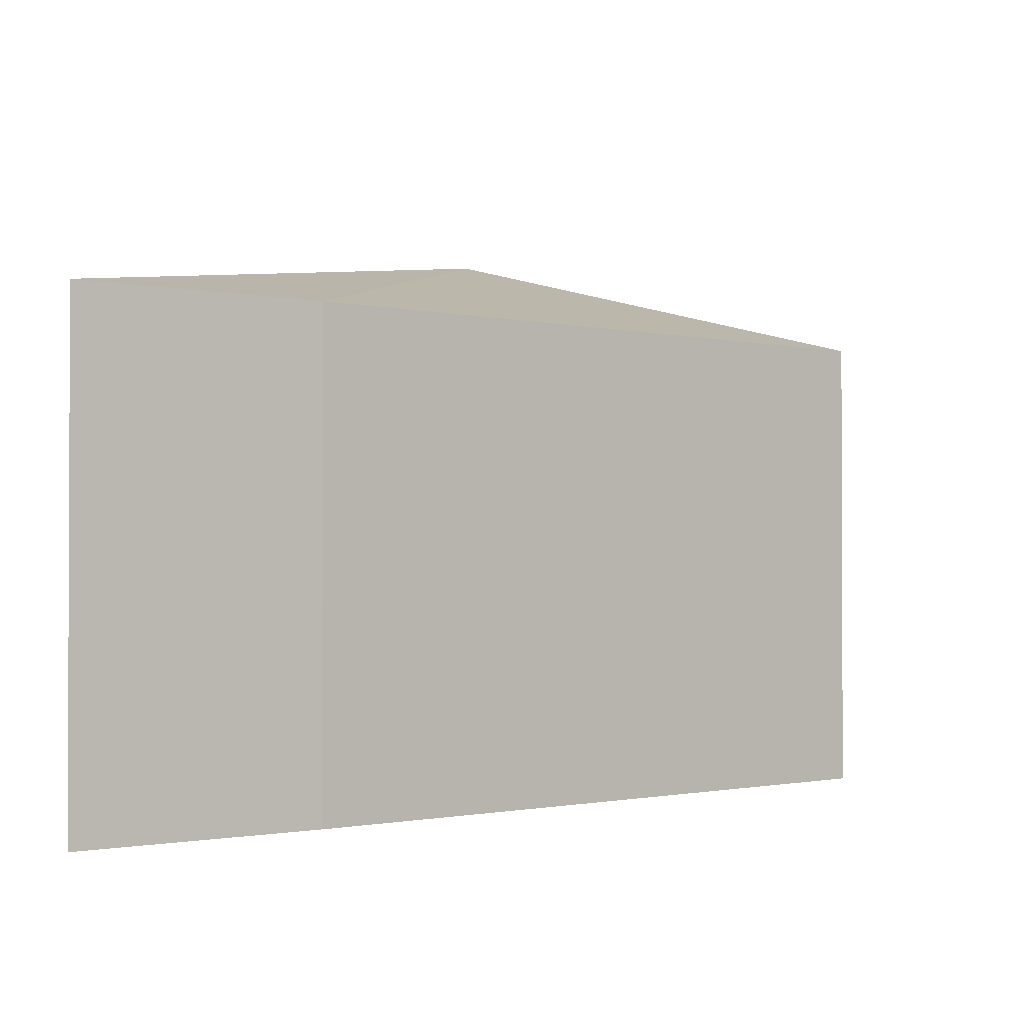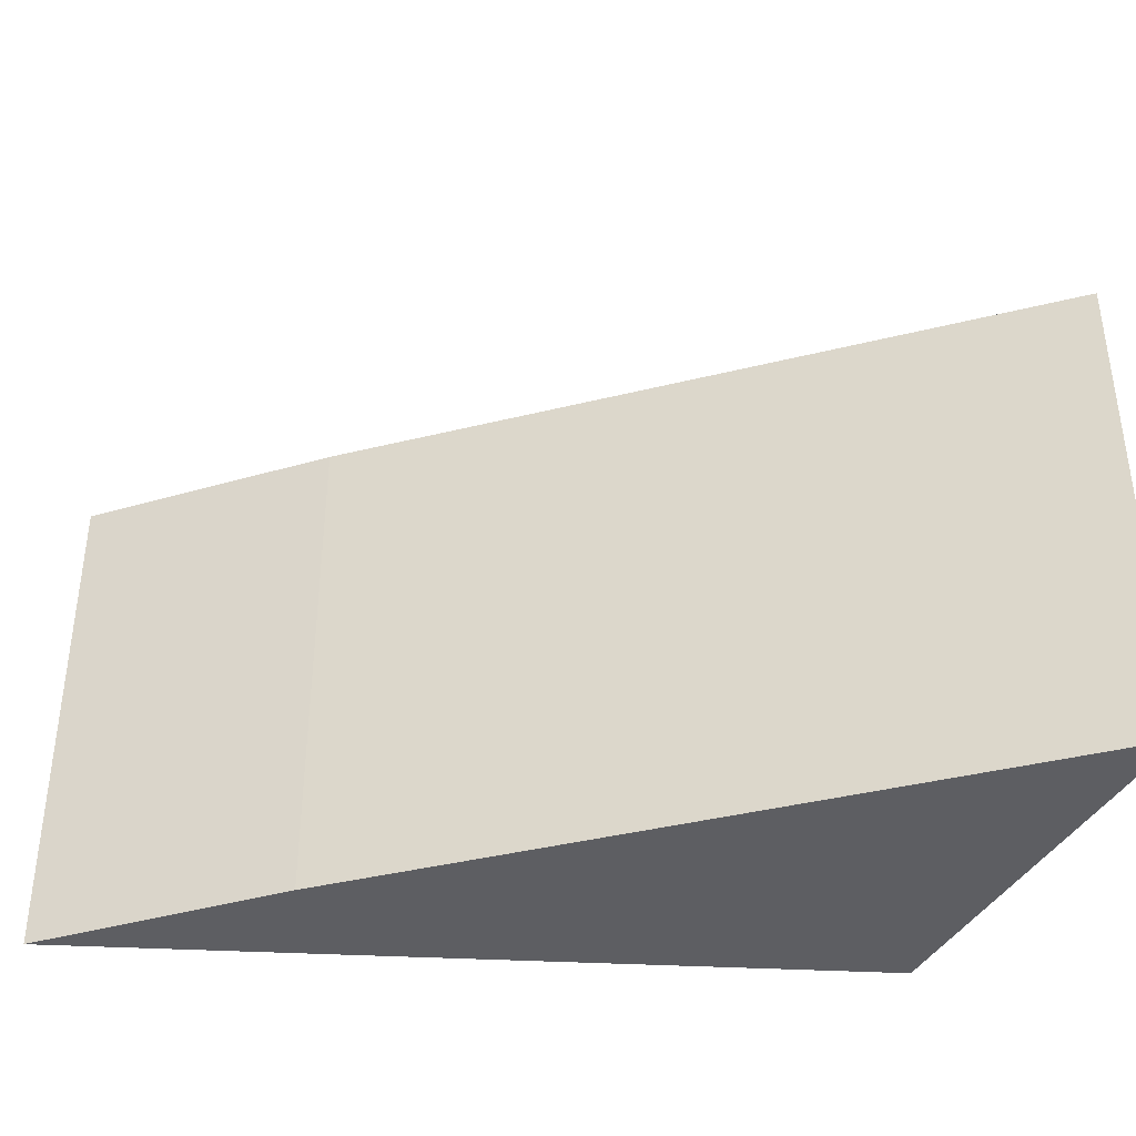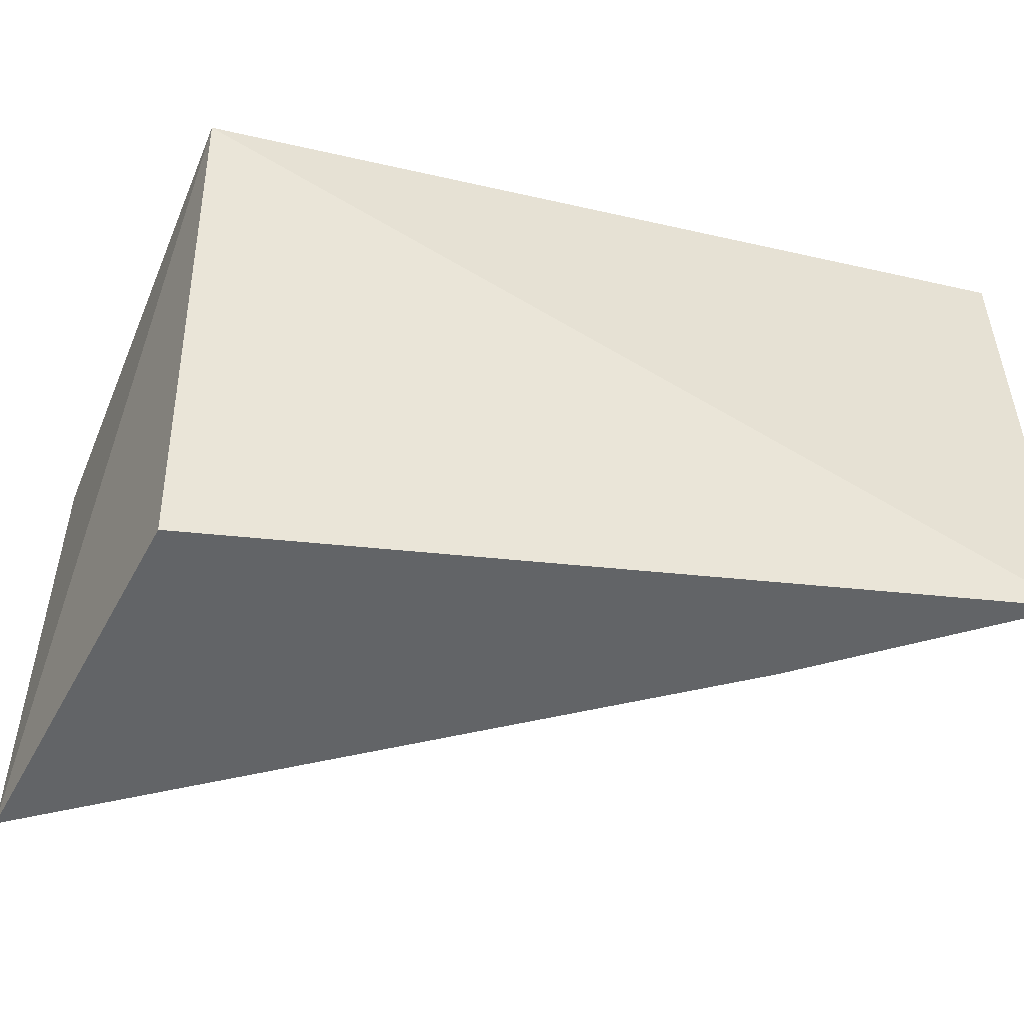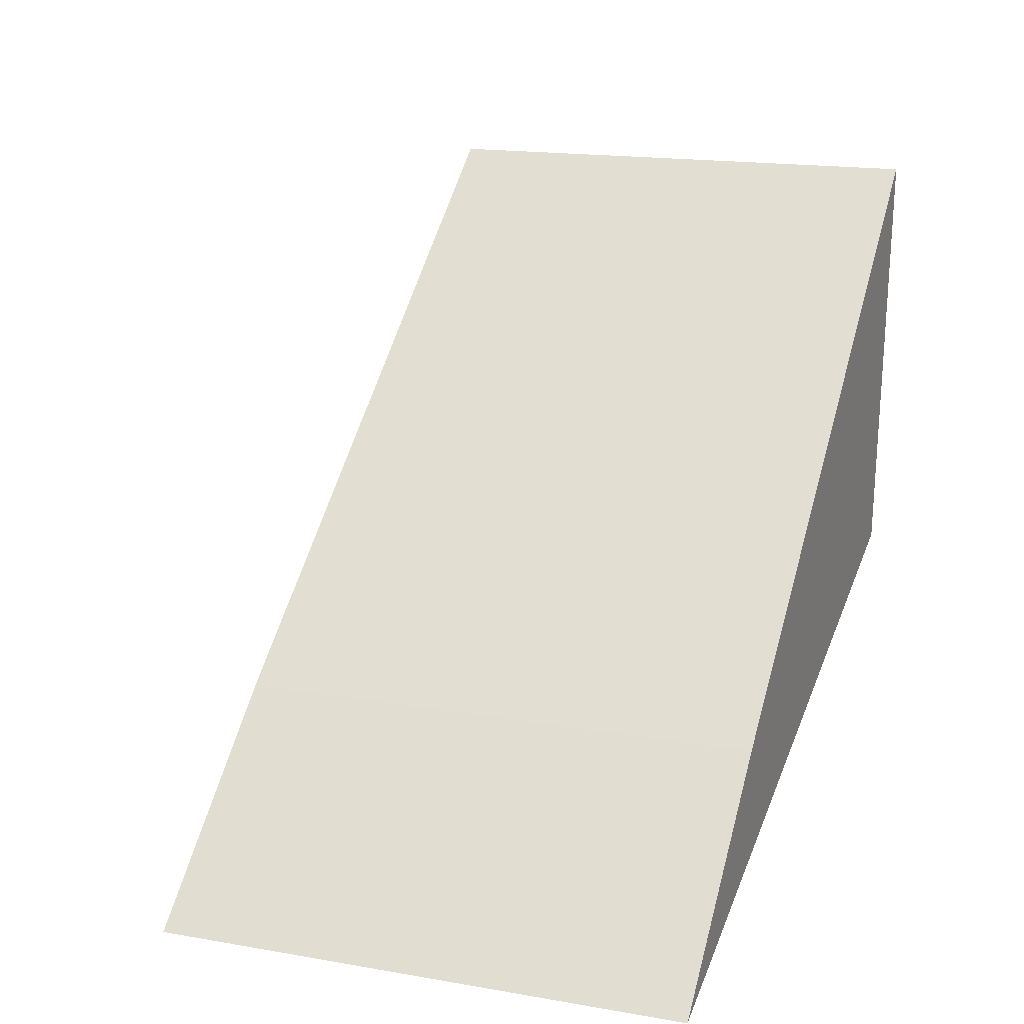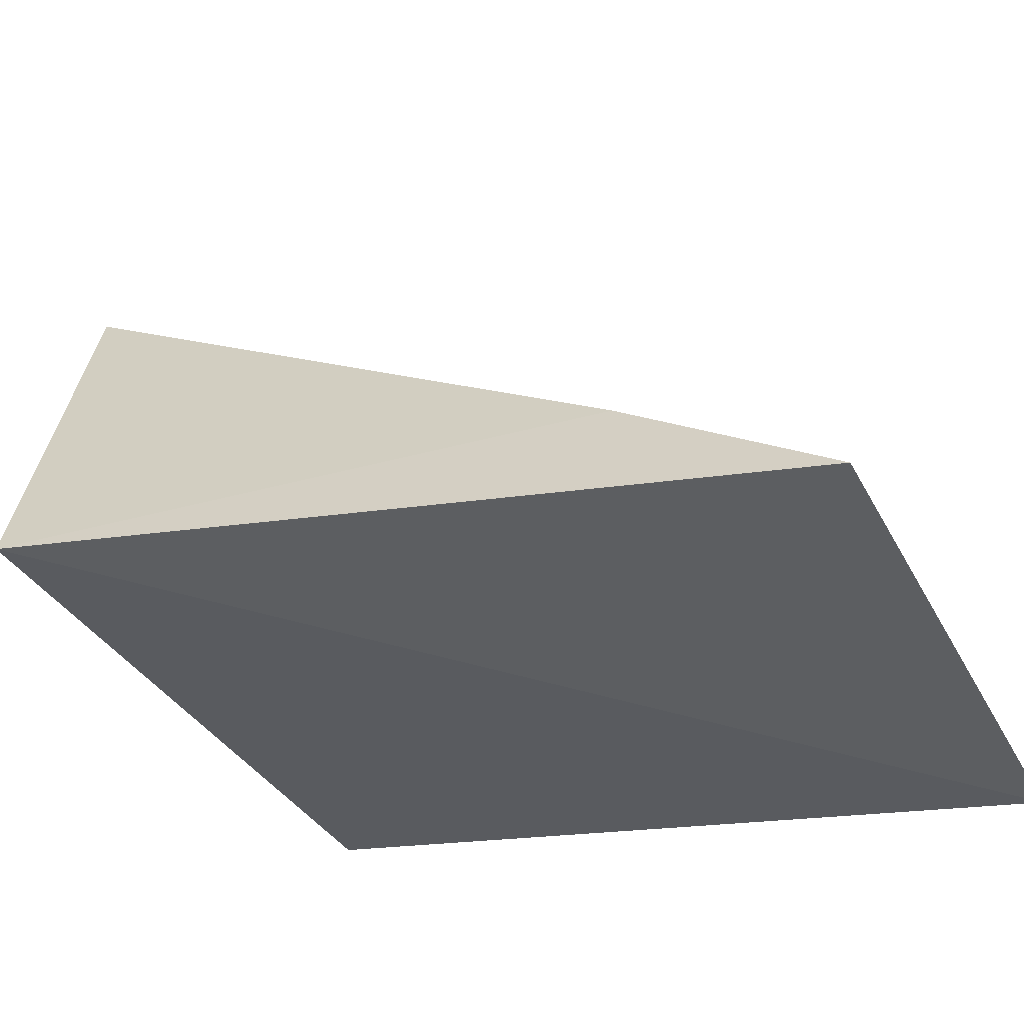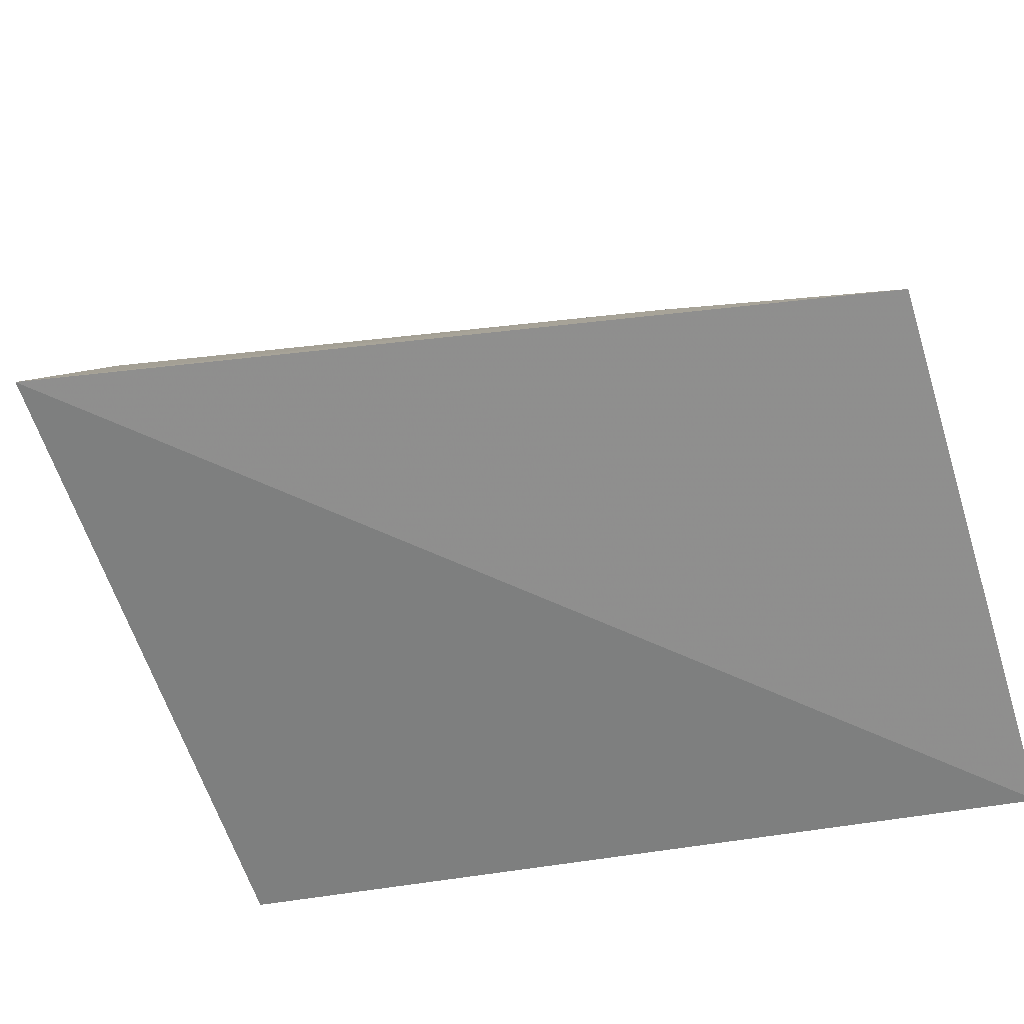
<metadata>
{"format":"obj","ext":"obj","renderer":"f3d","projection":"perspective","resolution":1024,"background":"white","views":[{"elev":-1.3,"azim":-78.0,"up":"+Y"},{"elev":-38.9,"azim":-18.8,"up":"+Y"},{"elev":-51.1,"azim":158.6,"up":"+Y"},{"elev":16.8,"azim":-70.5,"up":"+Z"},{"elev":-45.2,"azim":-152.7,"up":"+Z"},{"elev":-70.9,"azim":-163.2,"up":"+Z"}]}
</metadata>
<code>
v -18.54 -6.353 -49.72
v -18.54 -8.325 -49.72
v -18.61 -5.93 -51.49
v -21.77 -6.353 -52.15
v -20.95 -8.325 -51.49
v -20.95 -6.353 -51.49
v -18.72 -8.325 -51.33
v -21.77 -8.325 -52.15
f 1 2 3
f 5 2 1
f 6 1 3
f 6 3 4
f 6 5 1
f 6 4 5
f 7 3 2
f 7 2 5
f 8 7 5
f 8 5 4
f 8 4 3
f 8 3 7

</code>
